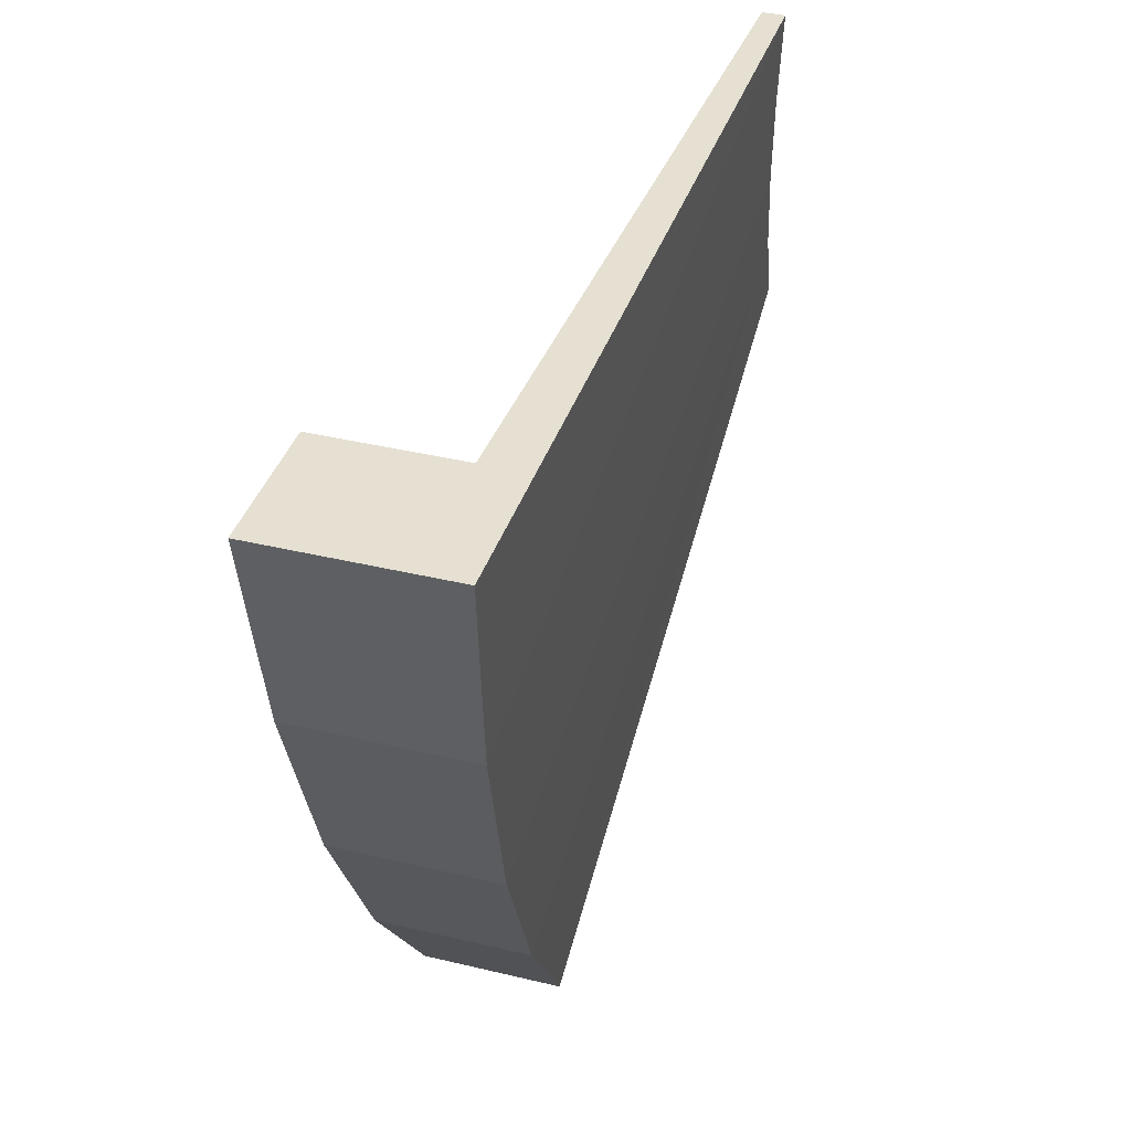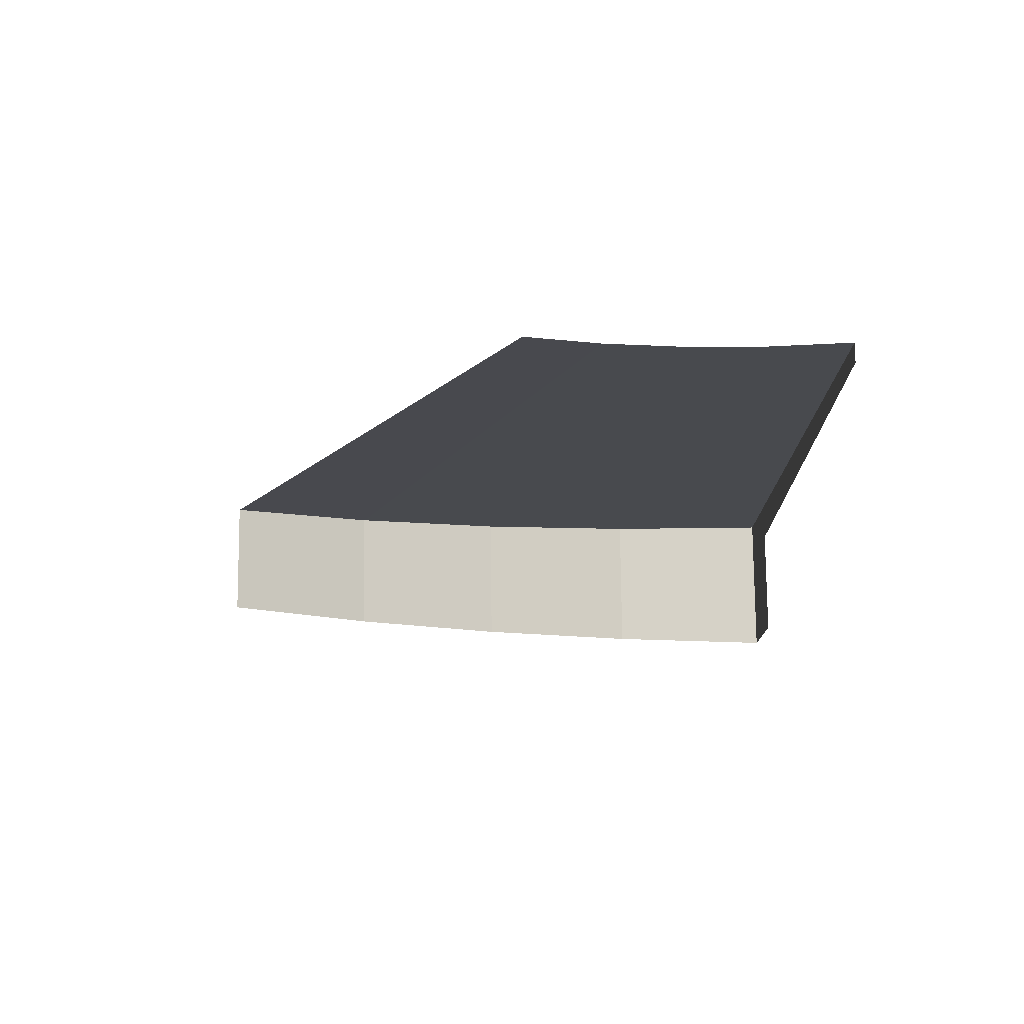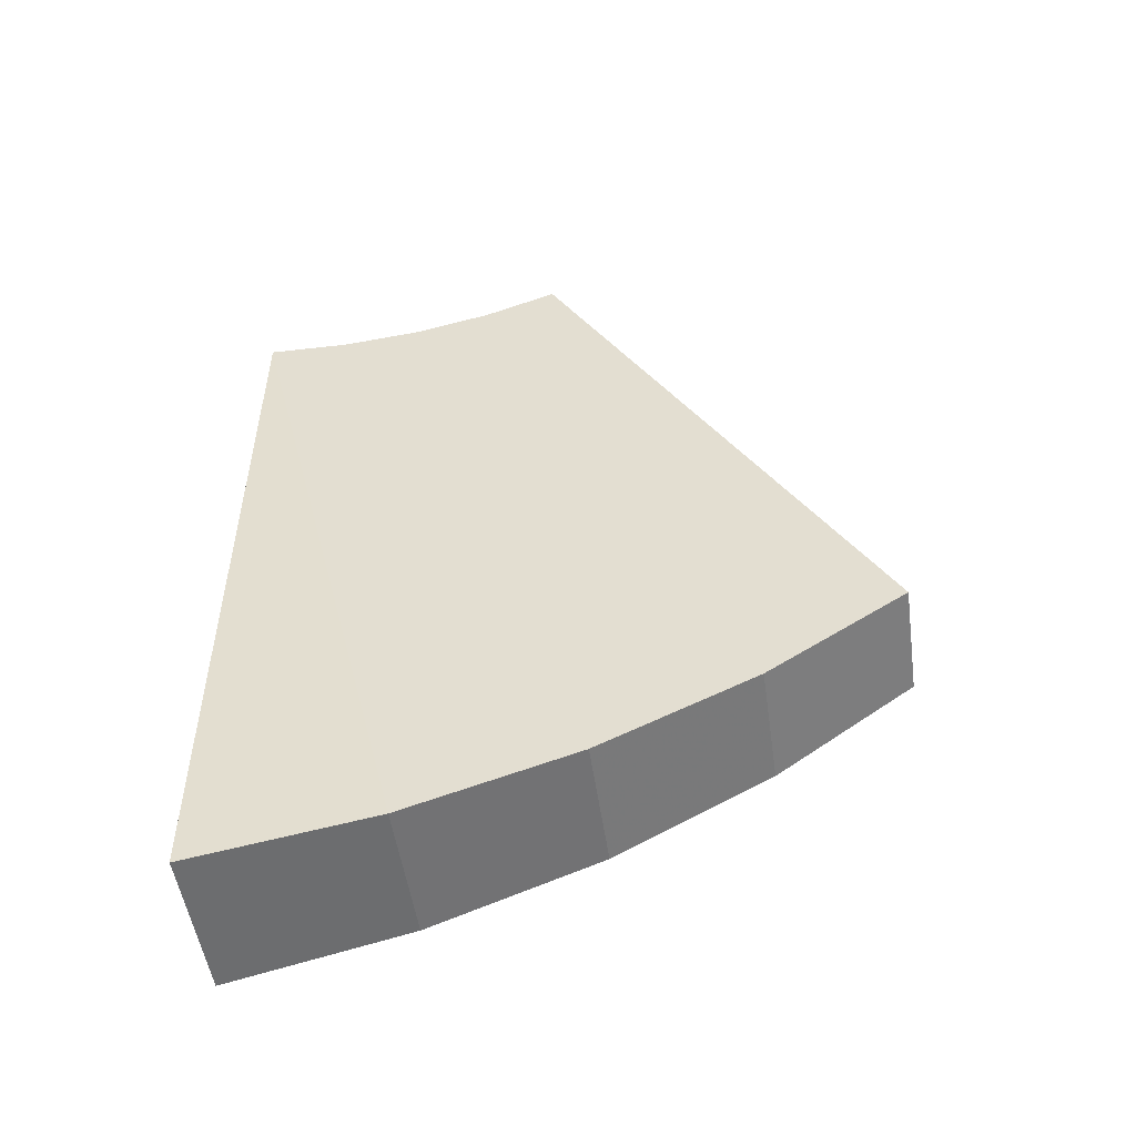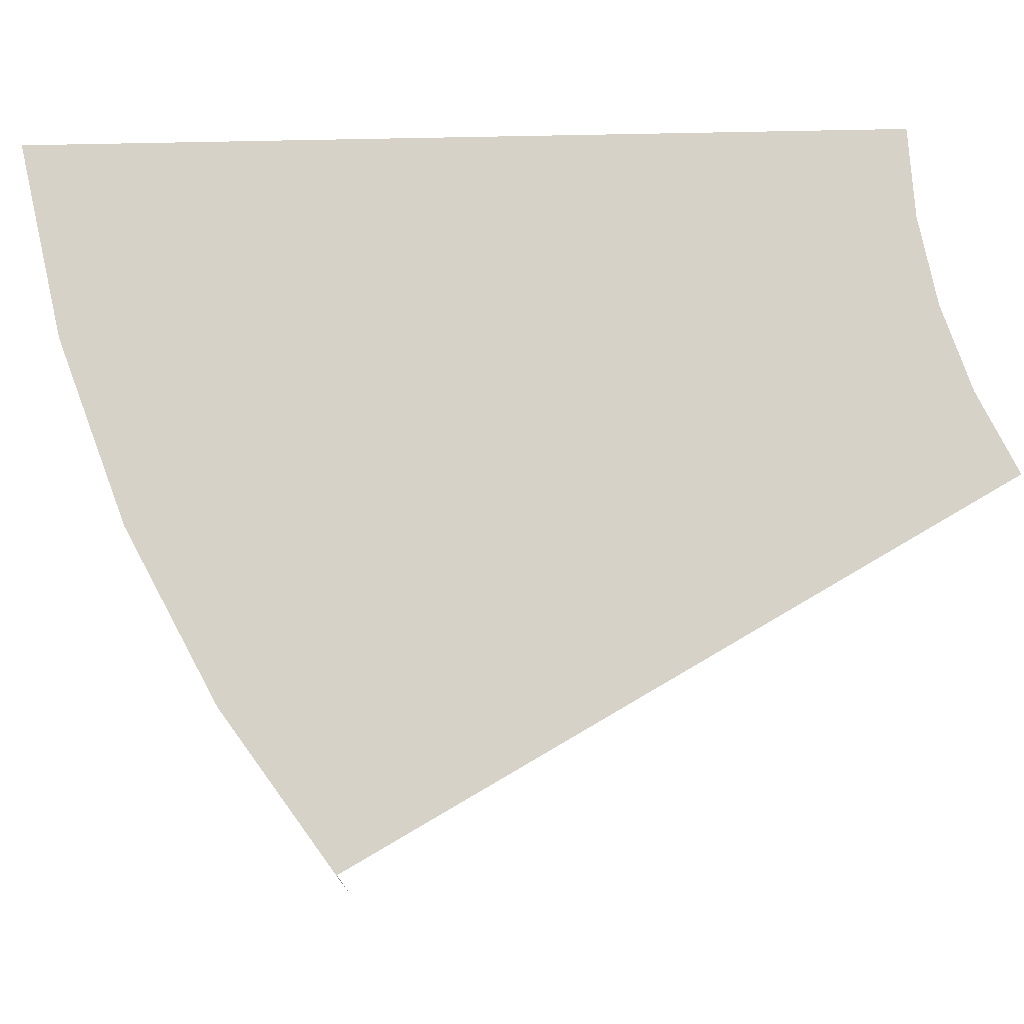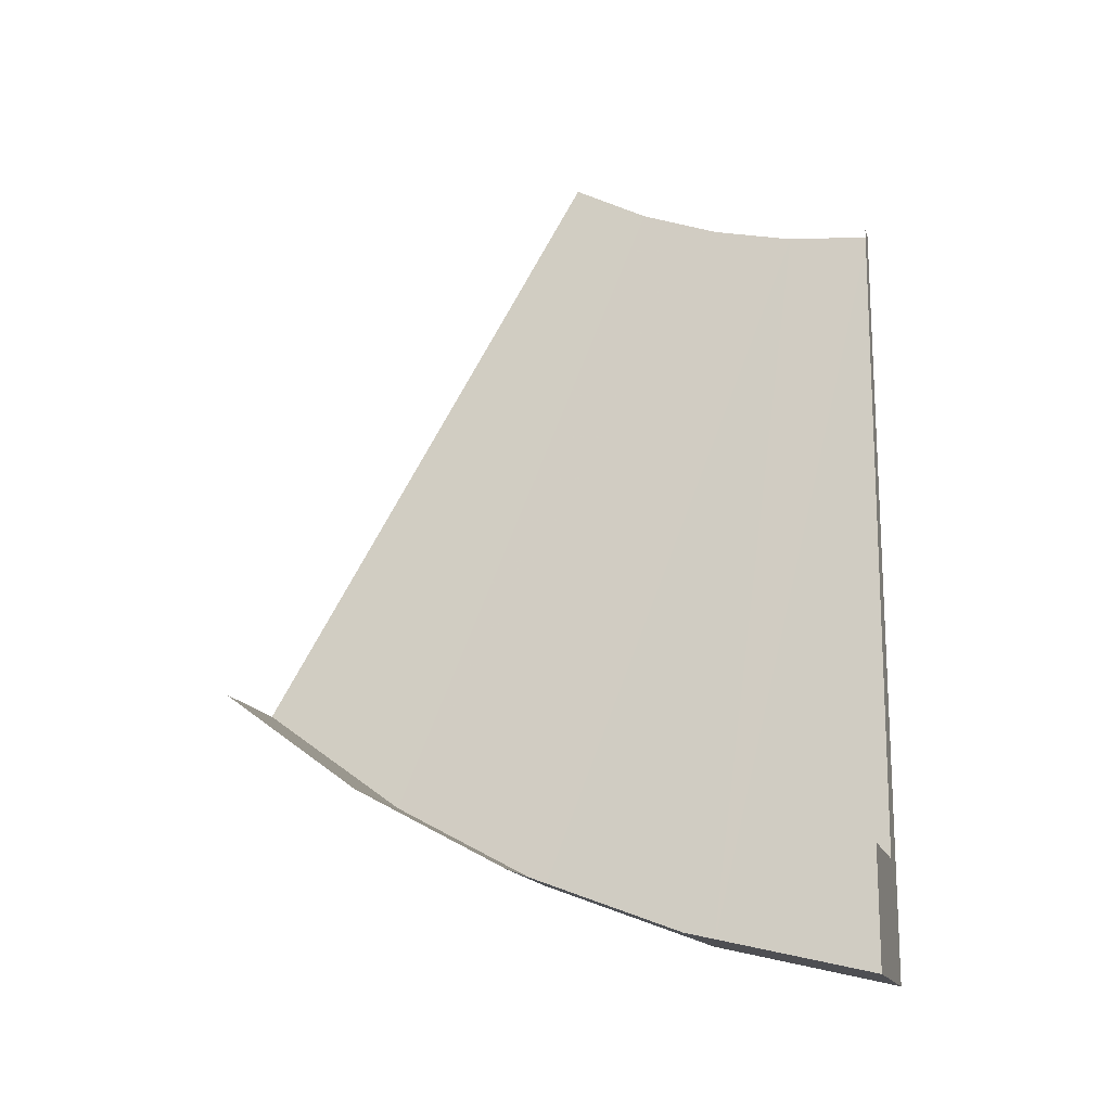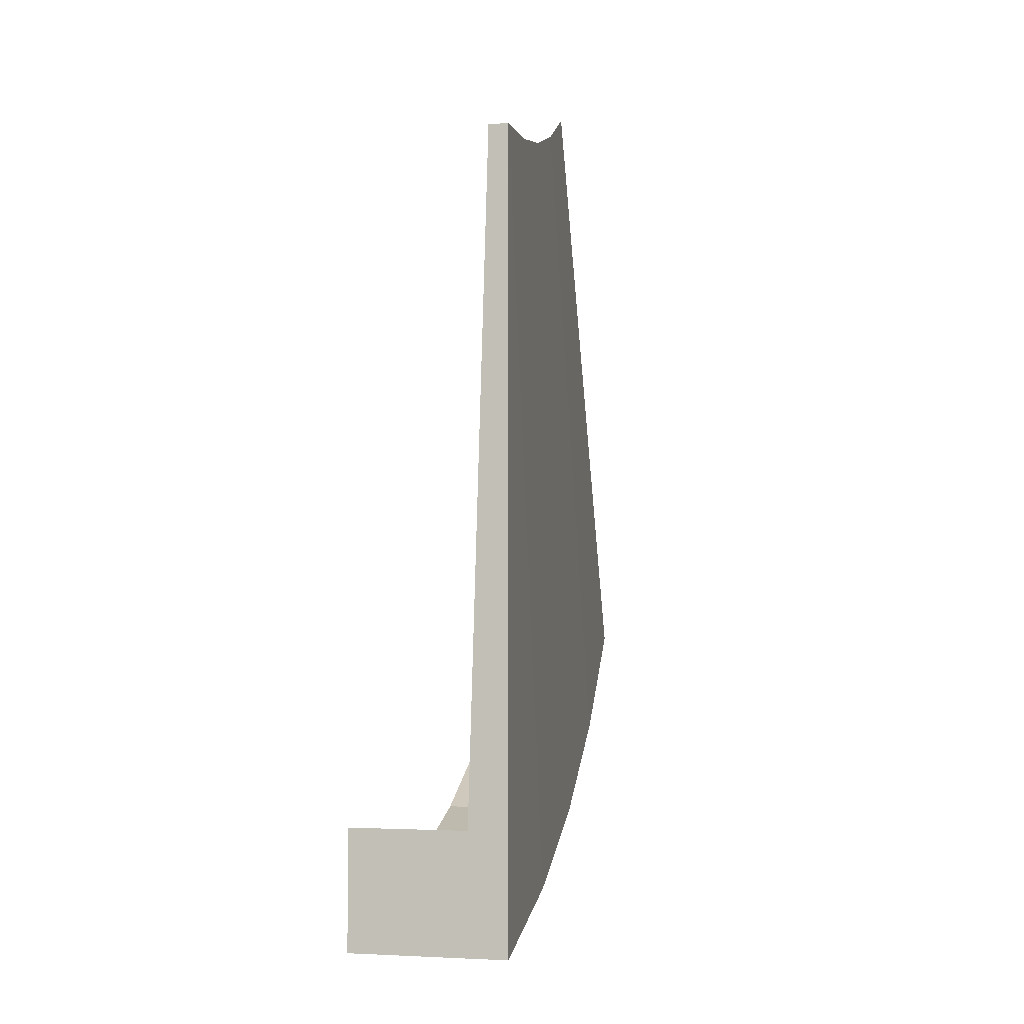
<metadata>
{"format":"obj","ext":"obj","renderer":"f3d","projection":"perspective","resolution":1024,"background":"white","views":[{"elev":37.7,"azim":17.2,"up":"+Z"},{"elev":76.7,"azim":-90.5,"up":"+Y"},{"elev":-51.6,"azim":98.2,"up":"+Y"},{"elev":-17.1,"azim":92.4,"up":"+Z"},{"elev":-15.9,"azim":-74.6,"up":"+Y"},{"elev":-3.3,"azim":14.2,"up":"+Y"}]}
</metadata>
<code>
v 0.1 -0.4 0
v 0.1 -0.9 0
v 0.09375 -0.8737 -0.115
v 0.1 -0.4 0
v 0.09375 -0.8737 -0.115
v 0.09688 -0.3966 -0.0522
v 0.09688 -0.3966 -0.0522
v 0.09375 -0.8737 -0.115
v 0.0875 -0.8331 -0.2232
v 0.09688 -0.3966 -0.0522
v 0.0875 -0.8331 -0.2232
v 0.09375 -0.3864 -0.1035
v 0.09375 -0.3864 -0.1035
v 0.0875 -0.8331 -0.2232
v 0.08125 -0.7795 -0.3229
v 0.09375 -0.3864 -0.1035
v 0.08125 -0.7795 -0.3229
v 0.09062 -0.3696 -0.1531
v 0.09062 -0.3696 -0.1531
v 0.08125 -0.7795 -0.3229
v 0.075 -0.7145 -0.4125
v 0.09062 -0.3696 -0.1531
v 0.075 -0.7145 -0.4125
v 0.0875 -0.3464 -0.2
v 0.0875 -0.4 0
v 0.075 -0.825 -1e-05
v 0.1 -0.9 0
v 0.1 -0.4 0
v 0 -0.825 0
v 0 -0.9 0
v 0.1 -0.9 0
v 0.075 -0.825 -1e-05
v 0 -0.9 0
v 0 -0.8737 -0.115
v 0.09375 -0.8737 -0.115
v 0.1 -0.9 0
v 0.09375 -0.8737 -0.115
v 0 -0.8737 -0.115
v 0 -0.8331 -0.2232
v 0.0875 -0.8331 -0.2232
v 0.0875 -0.8331 -0.2232
v 0 -0.8331 -0.2232
v 0 -0.7795 -0.3229
v 0.08125 -0.7795 -0.3229
v 0.08125 -0.7795 -0.3229
v 0 -0.7795 -0.3229
v 0 -0.7145 -0.4125
v 0.075 -0.7145 -0.4125
g mesh7199499
f 1 2 3
f 4 5 6
f 7 8 9
f 10 11 12
f 13 14 15
f 16 17 18
f 19 20 21
f 22 23 24
g mesh7199500
f 25 26 27
f 27 28 25
f 29 30 31
f 31 32 29
g mesh7199501
f 33 34 35
f 35 36 33
f 37 38 39
f 39 40 37
f 41 42 43
f 43 44 41
f 45 46 47
f 47 48 45

</code>
